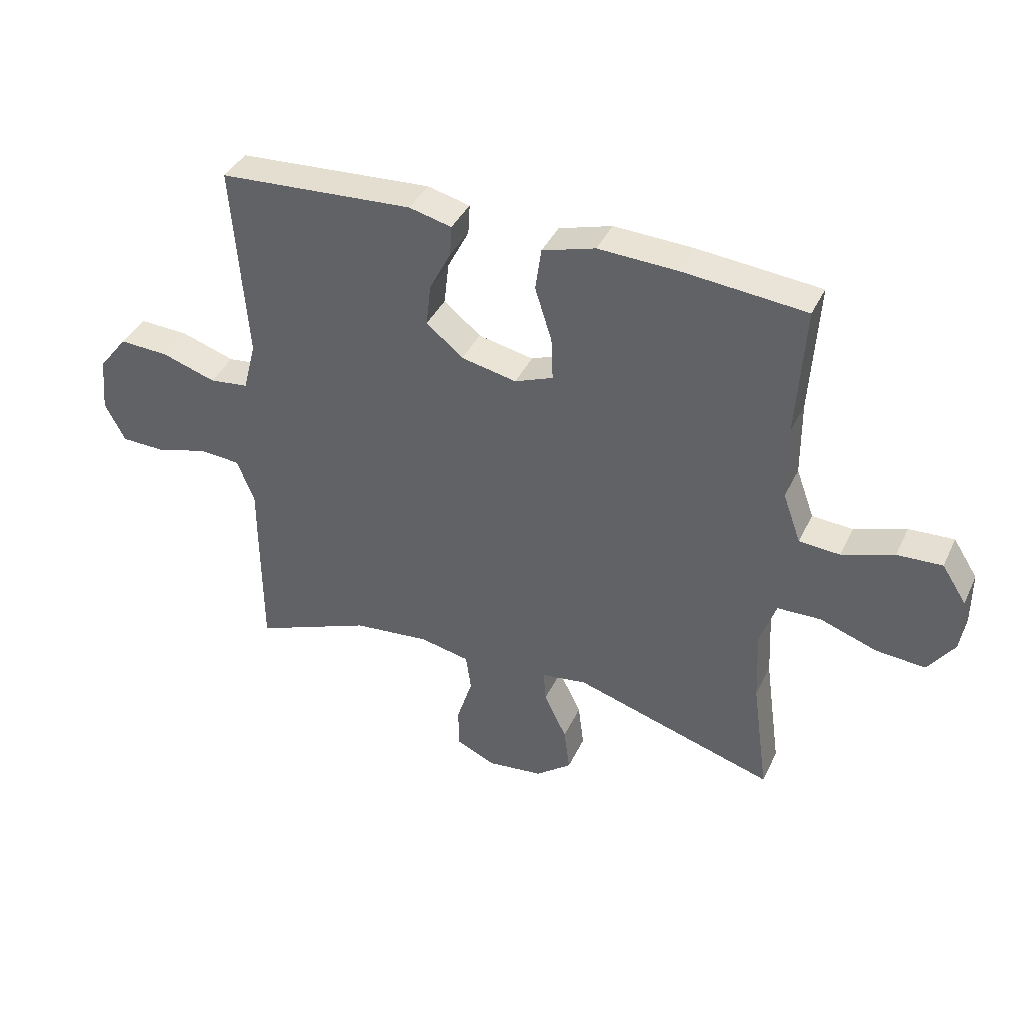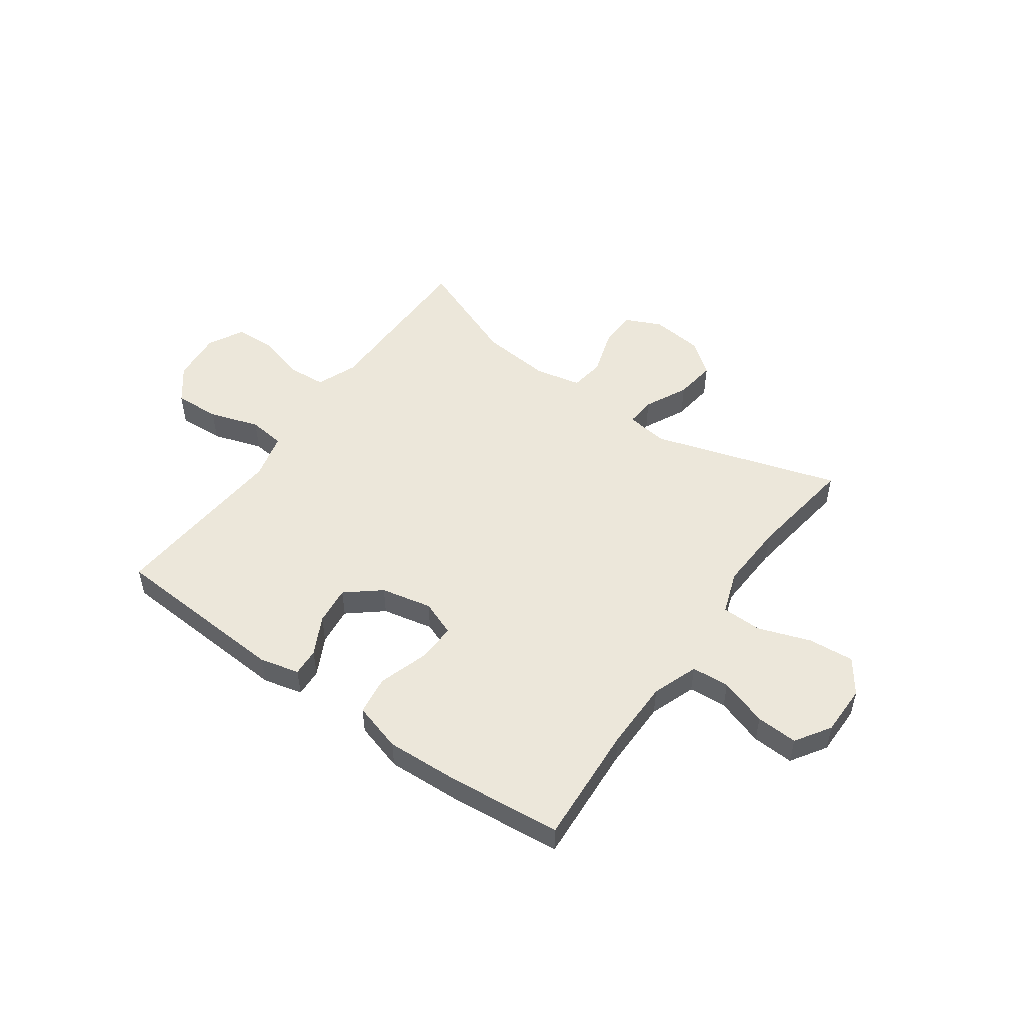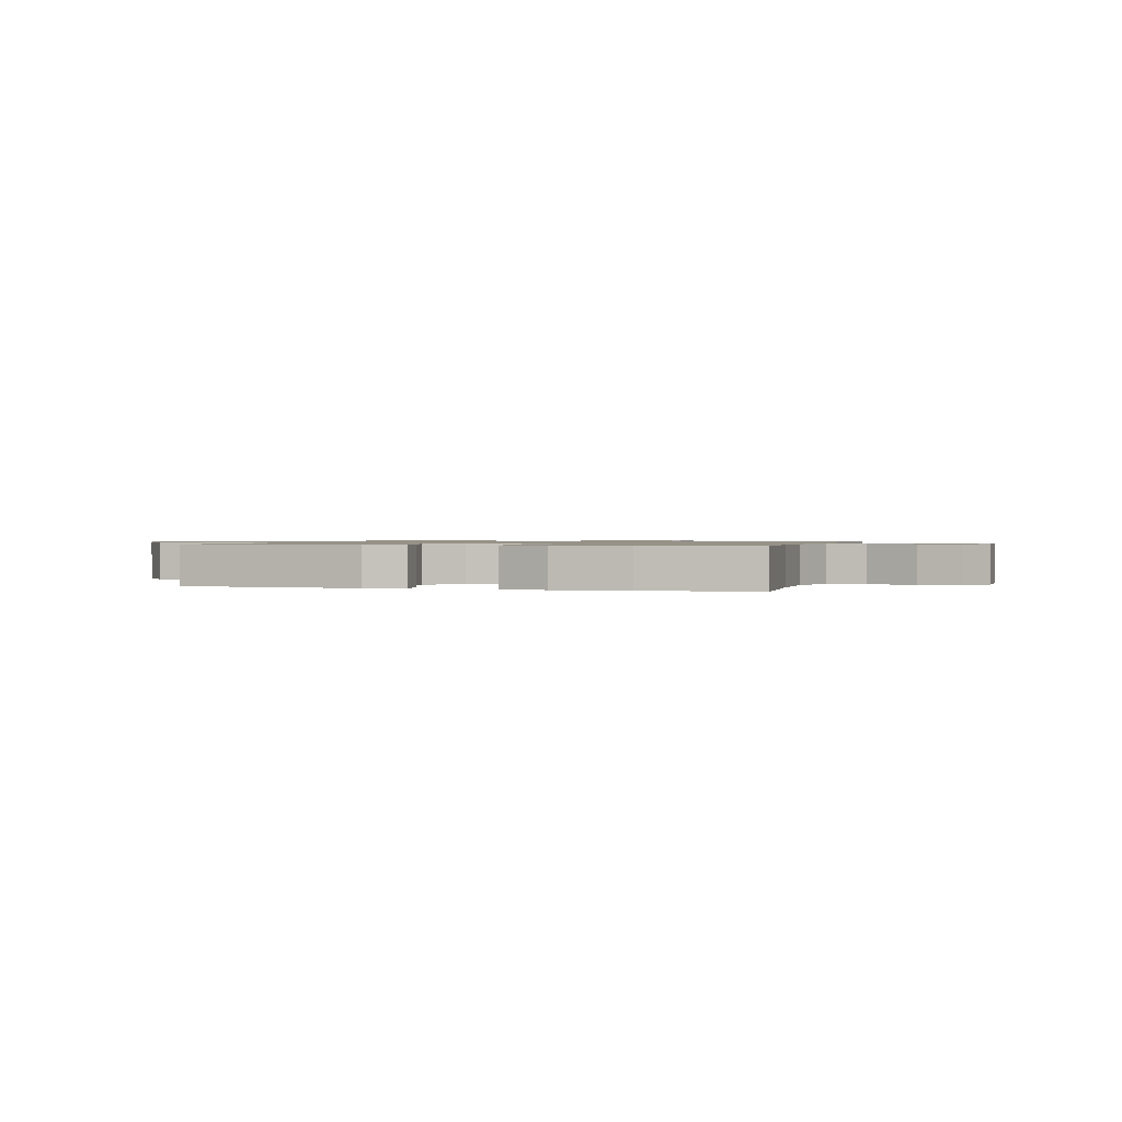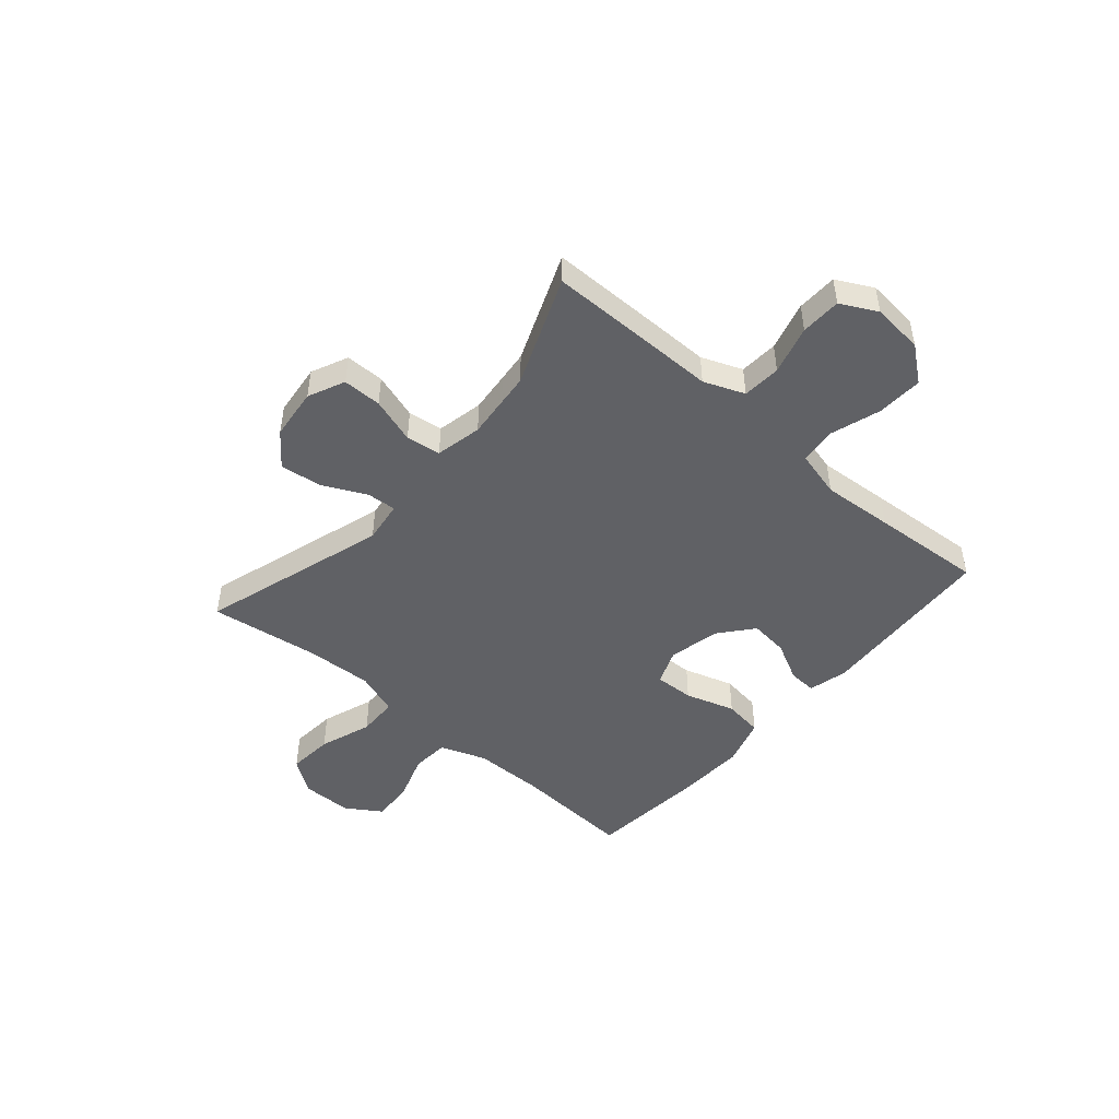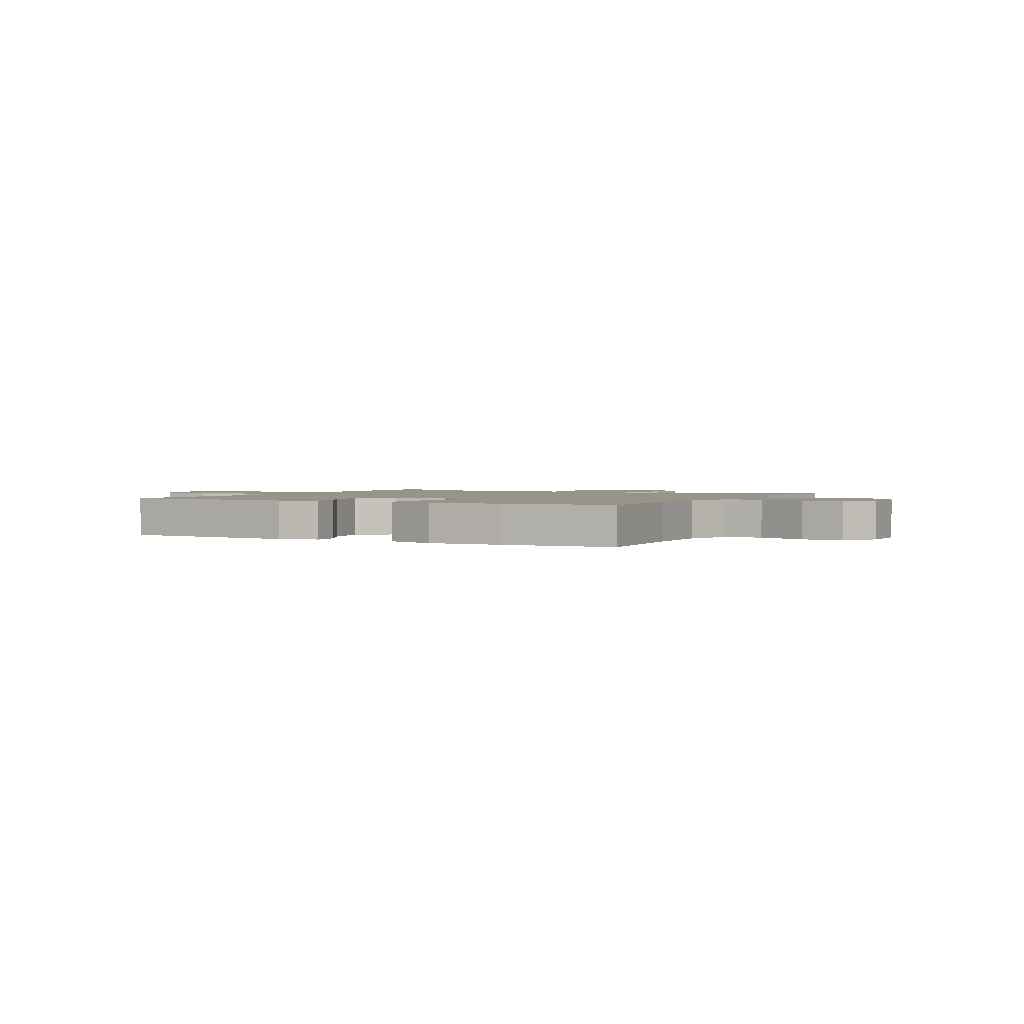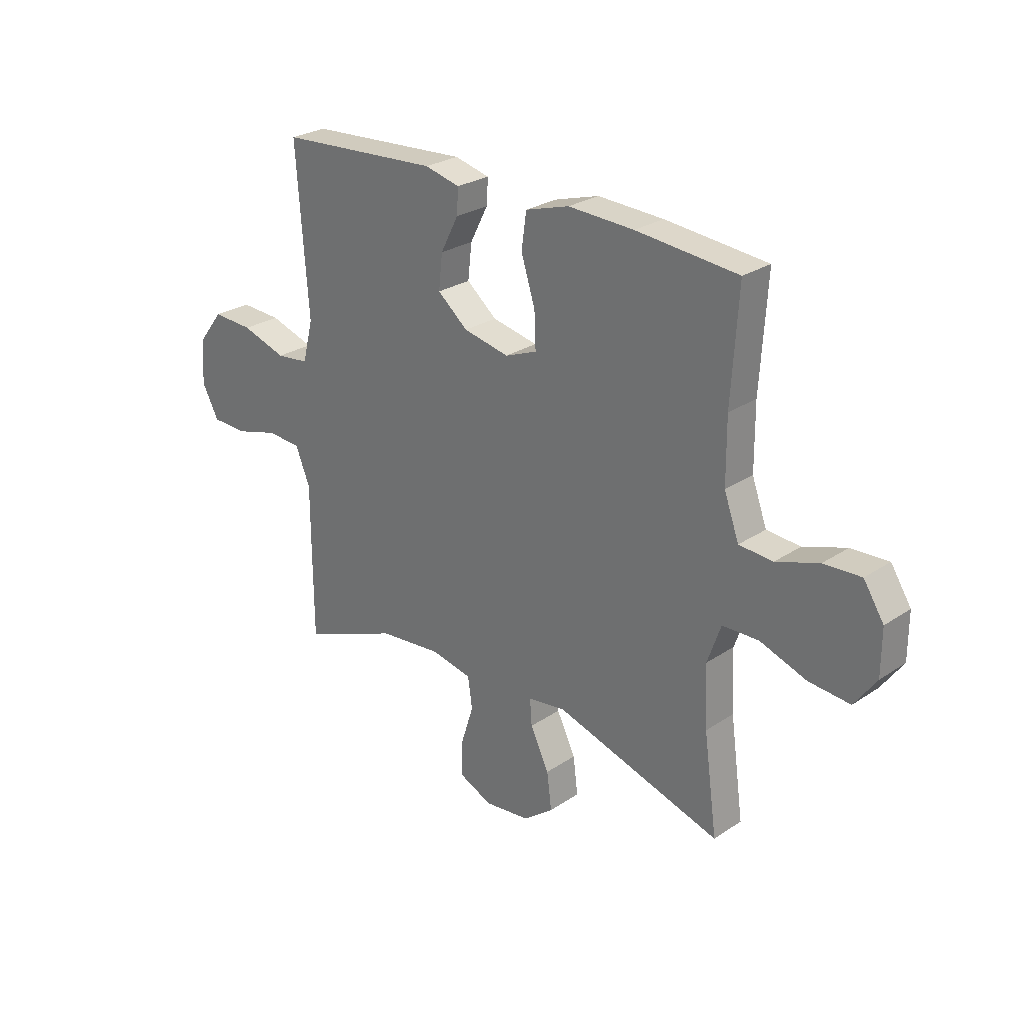
<metadata>
{"format":"obj","ext":"obj","renderer":"f3d","projection":"perspective","resolution":1024,"background":"white","views":[{"elev":39.4,"azim":23.5,"up":"+Z"},{"elev":50.9,"azim":35.4,"up":"+Y"},{"elev":1.0,"azim":16.4,"up":"+Y"},{"elev":-47.7,"azim":-130.9,"up":"+Y"},{"elev":1.8,"azim":28.0,"up":"+Y"},{"elev":26.5,"azim":43.8,"up":"+Z"}]}
</metadata>
<code>
v 0.5 0.07 0.5
v 0.486 0.07 0.276
v 0.487 0.07 0.146
v 0.518 0.07 0.061
v 0.588 0.07 0.056
v 0.677 0.07 0.086
v 0.754 0.07 0.09
v 0.796 0.07 0.025
v 0.796 0.07 -0.069
v 0.751 0.07 -0.132
v 0.666 0.07 -0.125
v 0.569 0.07 -0.091
v 0.494 0.07 -0.093
v 0.466 0.07 -0.173
v 0.472 0.07 -0.299
v 0.5 0.07 -0.5
v 0.153 0.07 -0.394
v 0.075 0.07 -0.405
v 0.079 0.07 -0.46
v 0.118 0.07 -0.54
v 0.128 0.07 -0.617
v 0.066 0.07 -0.665
v -0.03 0.07 -0.676
v -0.098 0.07 -0.645
v -0.098 0.07 -0.573
v -0.071 0.07 -0.488
v -0.08 0.07 -0.424
v -0.166 0.07 -0.406
v -0.297 0.07 -0.419
v -0.5 0.07 -0.5
v -0.501 0.07 -0.296
v -0.501 0.07 -0.181
v -0.531 0.07 -0.106
v -0.602 0.07 -0.101
v -0.692 0.07 -0.126
v -0.767 0.07 -0.124
v -0.802 0.07 -0.057
v -0.793 0.07 0.038
v -0.743 0.07 0.102
v -0.658 0.07 0.098
v -0.565 0.07 0.068
v -0.497 0.07 0.076
v -0.475 0.07 0.162
v -0.485 0.07 0.294
v -0.5 0.07 0.5
v -0.165 0.07 0.521
v -0.092 0.07 0.503
v -0.095 0.07 0.451
v -0.132 0.07 0.379
v -0.14 0.07 0.307
v -0.077 0.07 0.255
v 0.018 0.07 0.235
v 0.084 0.07 0.261
v 0.081 0.07 0.334
v 0.052 0.07 0.426
v 0.062 0.07 0.499
v 0.153 0.07 0.526
v 0.289 0.07 0.52
v 0.5 0 0.5
v 0.486 0 0.276
v 0.487 0 0.146
v 0.518 0 0.061
v 0.588 0 0.056
v 0.677 0 0.086
v 0.754 0 0.09
v 0.796 0 0.025
v 0.796 0 -0.069
v 0.751 0 -0.132
v 0.666 0 -0.125
v 0.569 0 -0.091
v 0.494 0 -0.093
v 0.466 0 -0.173
v 0.472 0 -0.299
v 0.5 0 -0.5
v 0.153 0 -0.394
v 0.075 0 -0.405
v 0.079 0 -0.46
v 0.118 0 -0.54
v 0.128 0 -0.617
v 0.066 0 -0.665
v -0.03 0 -0.676
v -0.098 0 -0.645
v -0.098 0 -0.573
v -0.071 0 -0.488
v -0.08 0 -0.424
v -0.166 0 -0.406
v -0.297 0 -0.419
v -0.5 0 -0.5
v -0.501 0 -0.296
v -0.501 0 -0.181
v -0.531 0 -0.106
v -0.602 0 -0.101
v -0.692 0 -0.126
v -0.767 0 -0.124
v -0.802 0 -0.057
v -0.793 0 0.038
v -0.743 0 0.102
v -0.658 0 0.098
v -0.565 0 0.068
v -0.497 0 0.076
v -0.475 0 0.162
v -0.485 0 0.294
v -0.5 0 0.5
v -0.165 0 0.521
v -0.092 0 0.503
v -0.095 0 0.451
v -0.132 0 0.379
v -0.14 0 0.307
v -0.077 0 0.255
v 0.018 0 0.235
v 0.084 0 0.261
v 0.081 0 0.334
v 0.052 0 0.426
v 0.062 0 0.499
v 0.153 0 0.526
v 0.289 0 0.52
f 58 1 2
f 57 58 2
f 56 57 2
f 55 56 2
f 54 55 2
f 53 54 2 3
f 52 53 3 4
f 51 52 4
f 47 48 49
f 46 47 49
f 45 46 49
f 44 45 49
f 43 44 49
f 42 43 49 50
f 39 40 41
f 38 39 41
f 37 38 41
f 36 37 41
f 35 36 41
f 34 35 41
f 33 34 41 42
f 42 50 51
f 33 42 51
f 32 33 51
f 32 51 4
f 31 32 4
f 30 31 4
f 29 30 4
f 24 25 26
f 23 24 26
f 22 23 26
f 21 22 26
f 20 21 26
f 19 20 26
f 18 19 26 27
f 17 18 27 28
f 15 16 17
f 14 15 17 28
f 10 11 12
f 9 10 12
f 8 9 12
f 7 8 12
f 6 7 12
f 5 6 12
f 5 12 13
f 4 5 13
f 14 28 29
f 13 14 29
f 4 13 29
f 60 59 116
f 60 116 115
f 60 115 114
f 60 114 113
f 60 113 112
f 61 60 112 111
f 62 61 111 110
f 62 110 109
f 107 106 105
f 107 105 104
f 107 104 103
f 107 103 102
f 107 102 101
f 108 107 101 100
f 99 98 97
f 99 97 96
f 99 96 95
f 99 95 94
f 99 94 93
f 99 93 92
f 100 99 92 91
f 109 108 100
f 109 100 91
f 109 91 90
f 62 109 90
f 62 90 89
f 62 89 88
f 62 88 87
f 84 83 82
f 84 82 81
f 84 81 80
f 84 80 79
f 84 79 78
f 84 78 77
f 85 84 77 76
f 86 85 76 75
f 75 74 73
f 86 75 73 72
f 70 69 68
f 70 68 67
f 70 67 66
f 70 66 65
f 70 65 64
f 70 64 63
f 71 70 63
f 71 63 62
f 87 86 72
f 87 72 71
f 87 71 62
f 1 59 60 2
f 2 60 61 3
f 3 61 62 4
f 4 62 63 5
f 5 63 64 6
f 6 64 65 7
f 7 65 66 8
f 8 66 67 9
f 9 67 68 10
f 10 68 69 11
f 11 69 70 12
f 12 70 71 13
f 13 71 72 14
f 14 72 73 15
f 15 73 74 16
f 16 74 75 17
f 17 75 76 18
f 18 76 77 19
f 19 77 78 20
f 20 78 79 21
f 21 79 80 22
f 22 80 81 23
f 23 81 82 24
f 24 82 83 25
f 25 83 84 26
f 26 84 85 27
f 27 85 86 28
f 28 86 87 29
f 29 87 88 30
f 30 88 89 31
f 31 89 90 32
f 32 90 91 33
f 33 91 92 34
f 34 92 93 35
f 35 93 94 36
f 36 94 95 37
f 37 95 96 38
f 38 96 97 39
f 39 97 98 40
f 40 98 99 41
f 41 99 100 42
f 42 100 101 43
f 43 101 102 44
f 44 102 103 45
f 45 103 104 46
f 46 104 105 47
f 47 105 106 48
f 48 106 107 49
f 49 107 108 50
f 50 108 109 51
f 51 109 110 52
f 52 110 111 53
f 53 111 112 54
f 54 112 113 55
f 55 113 114 56
f 56 114 115 57
f 57 115 116 58
f 58 116 59 1

</code>
